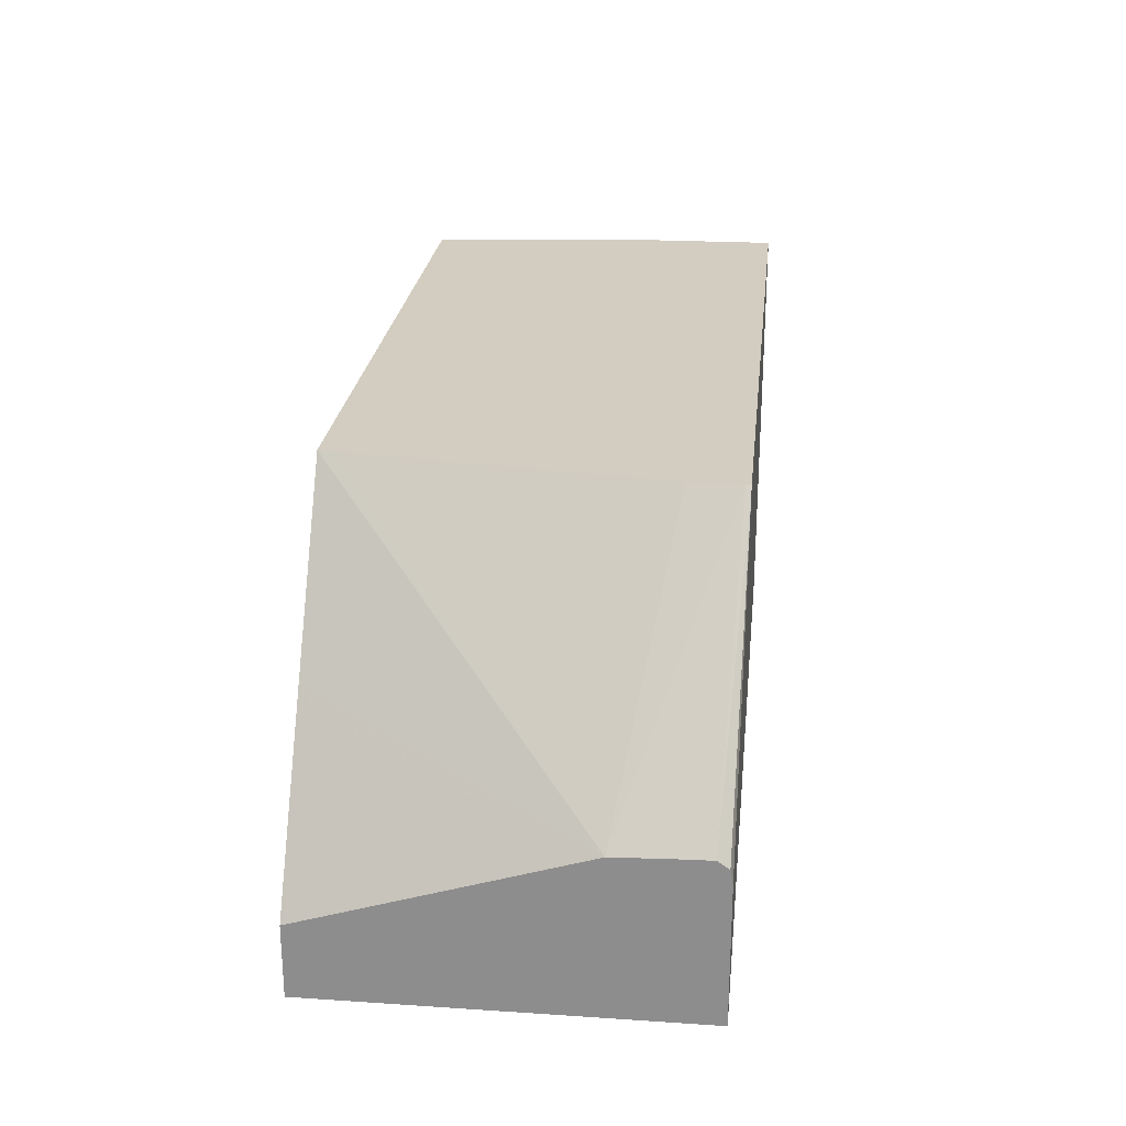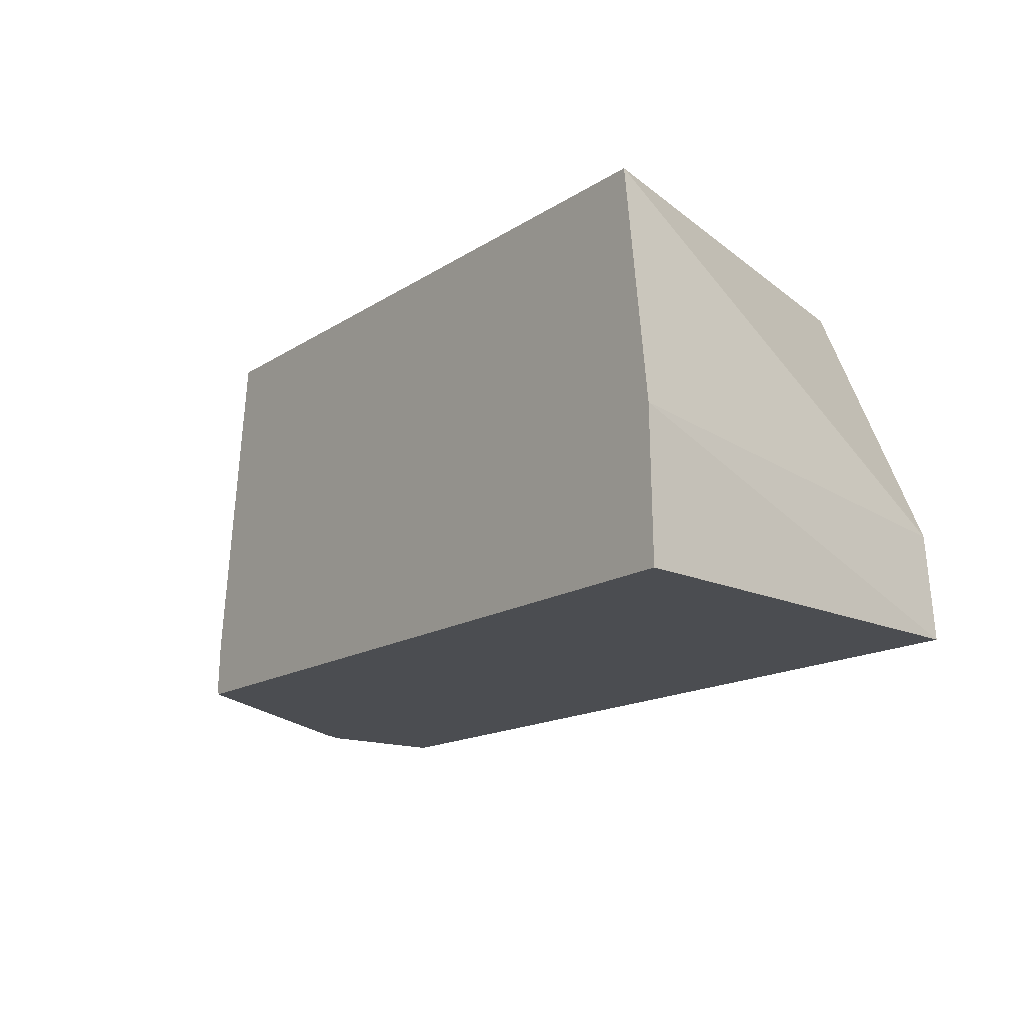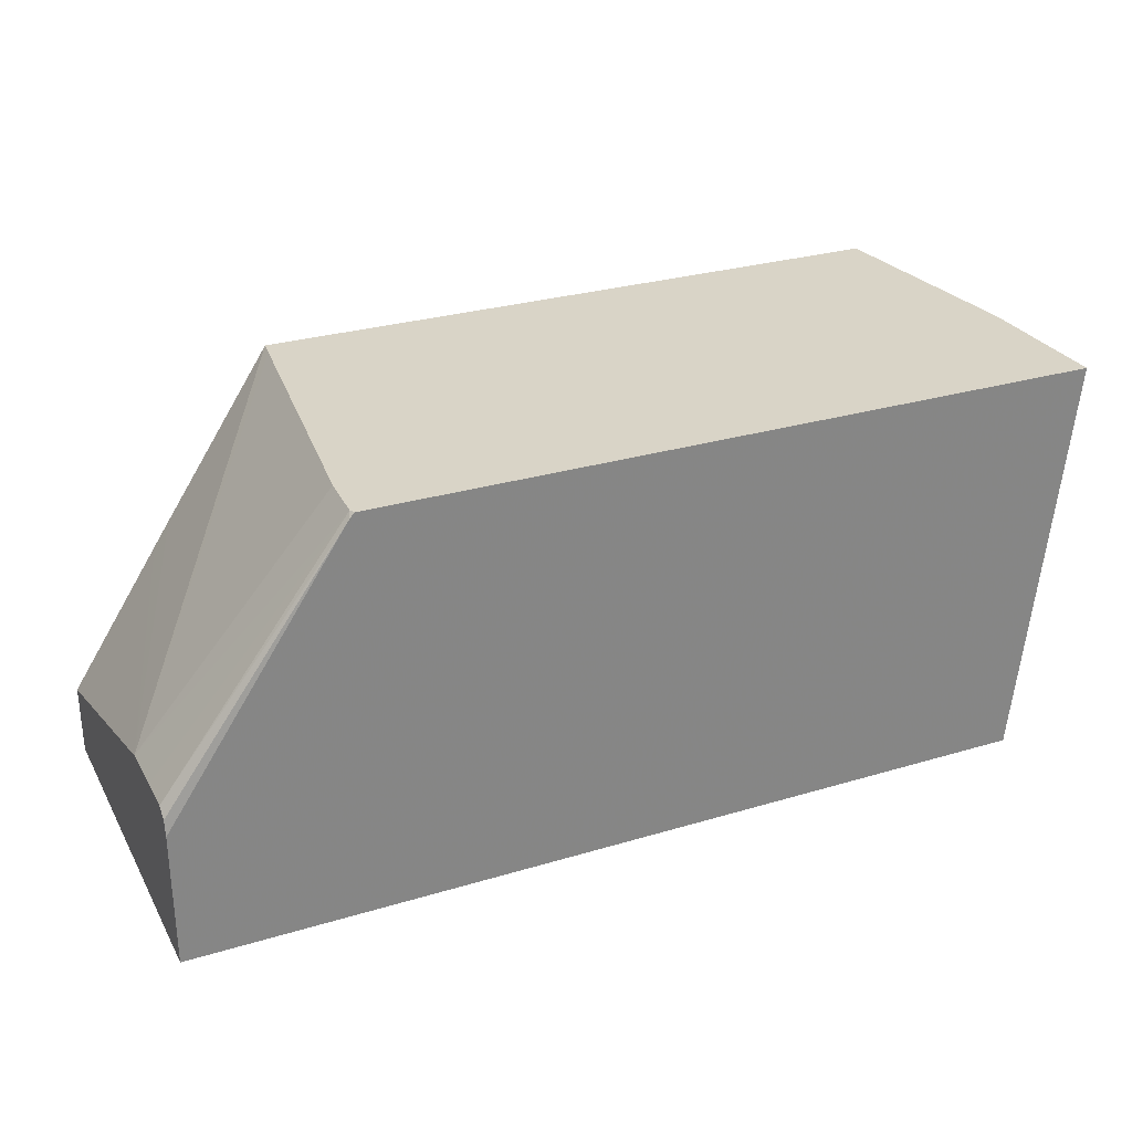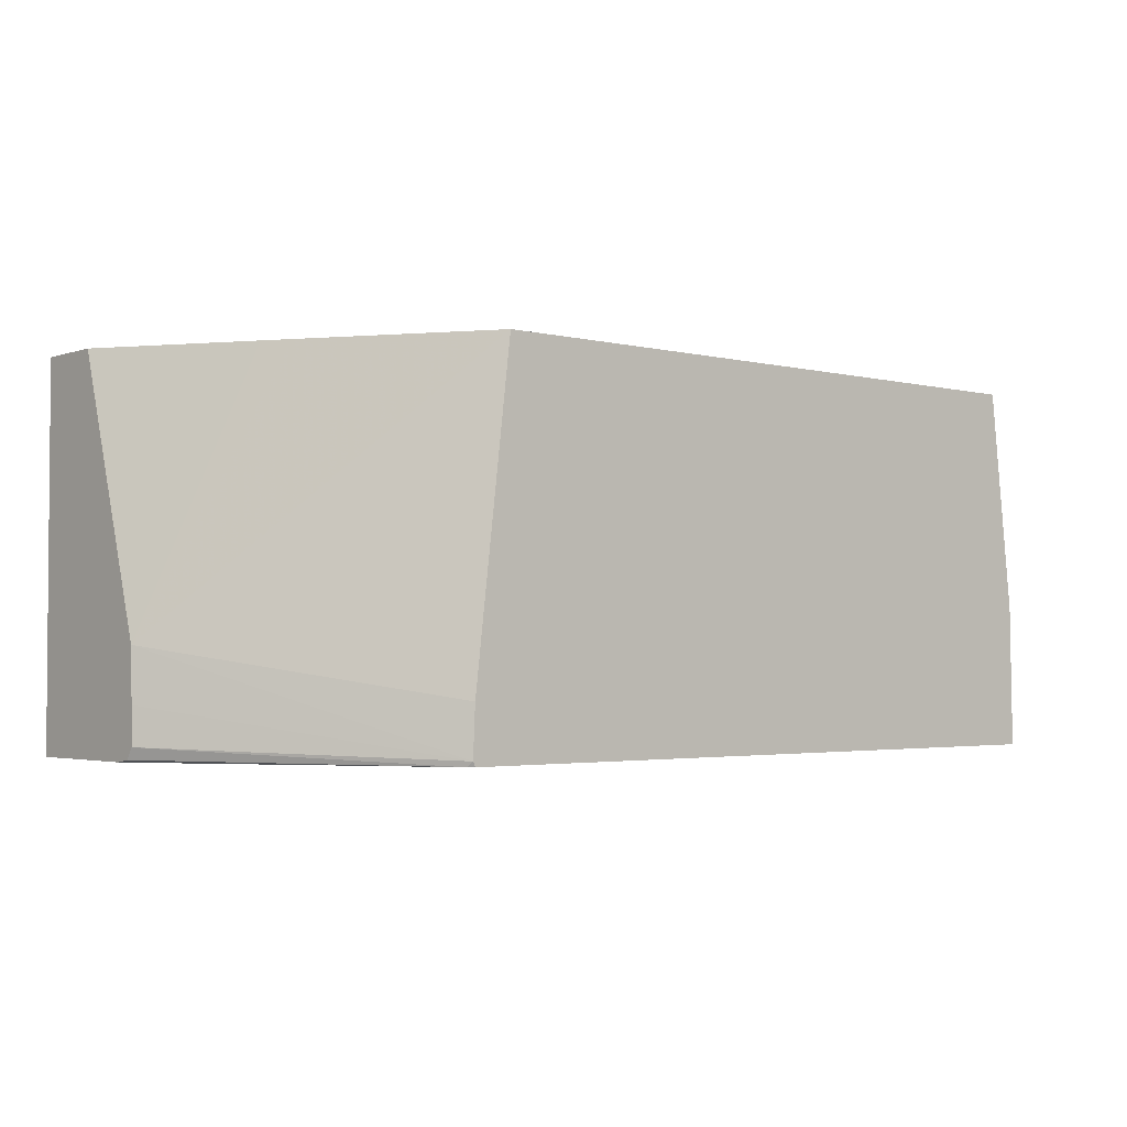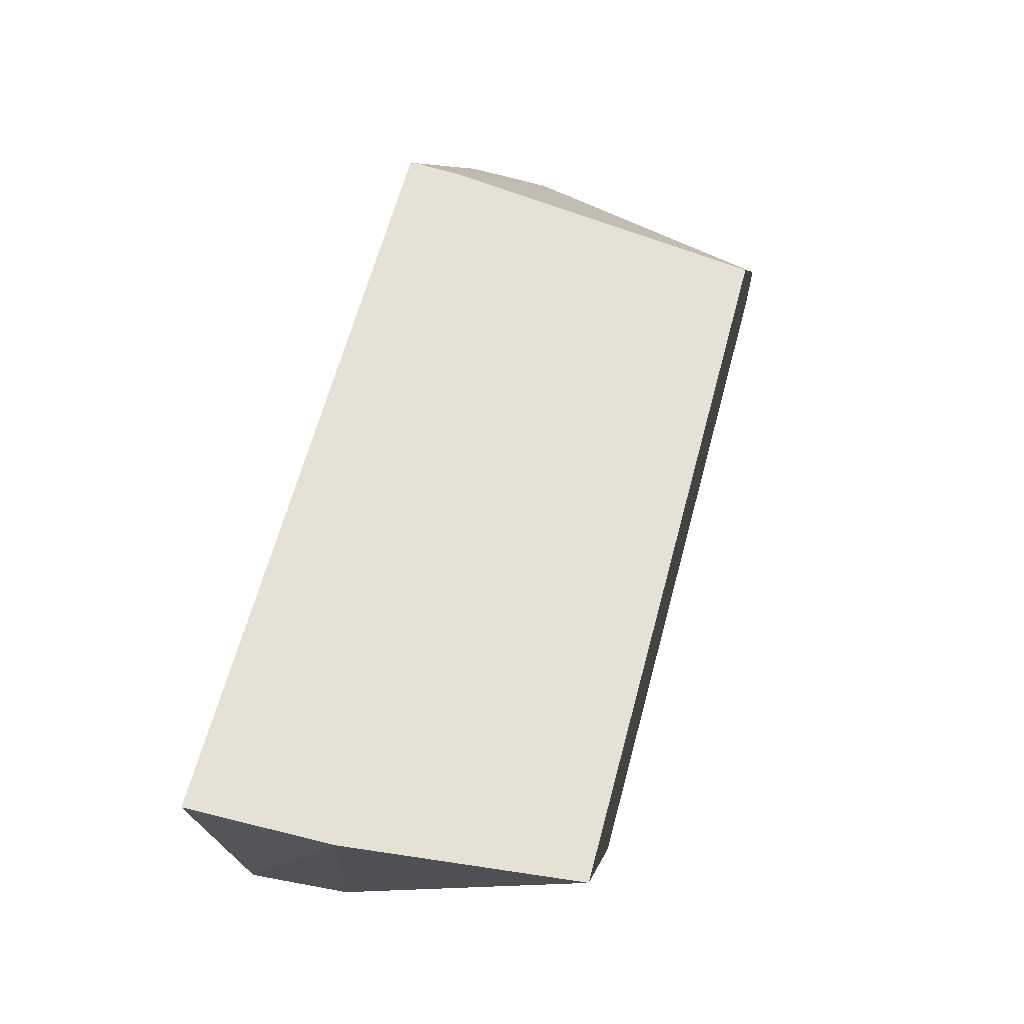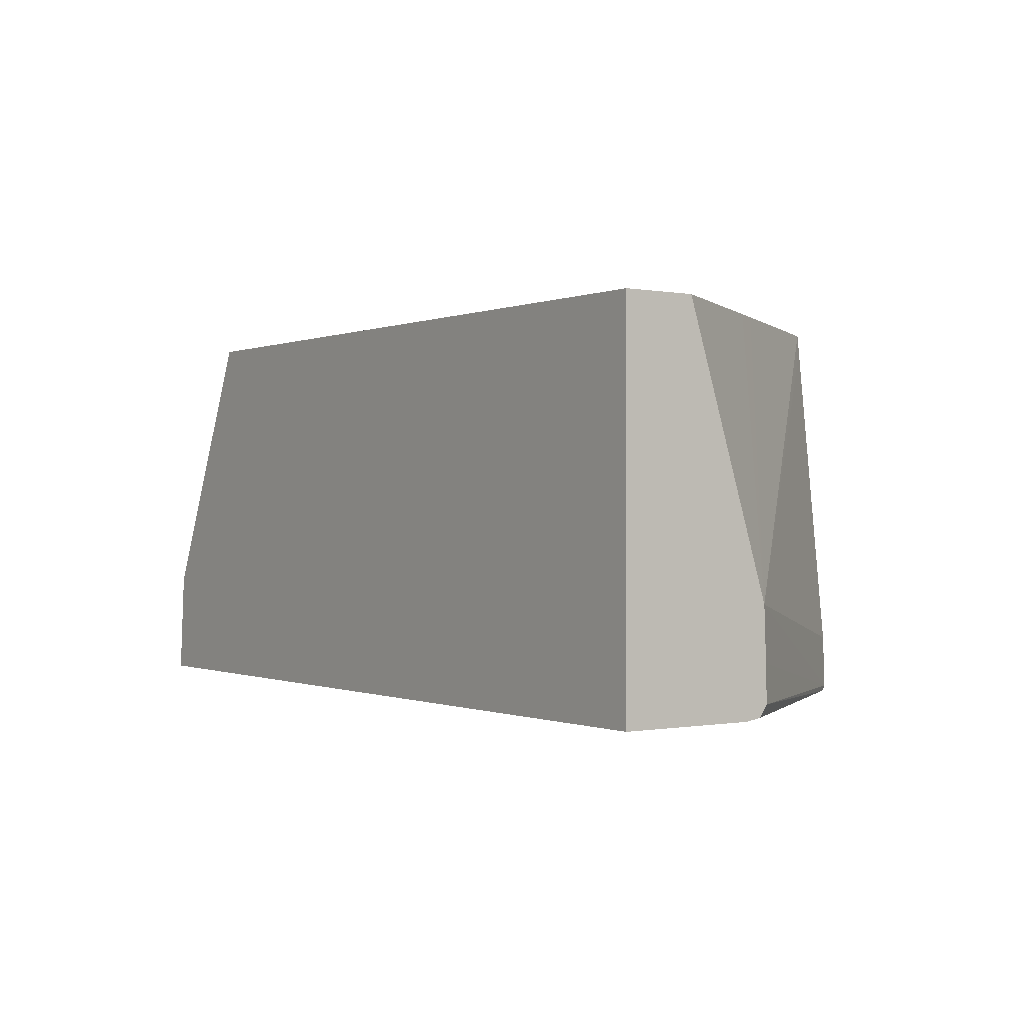
<metadata>
{"format":"obj","ext":"obj","renderer":"f3d","projection":"perspective","resolution":1024,"background":"white","views":[{"elev":24.4,"azim":-83.8,"up":"+Z"},{"elev":-15.9,"azim":52.4,"up":"+Y"},{"elev":28.6,"azim":-24.2,"up":"+Z"},{"elev":-2.7,"azim":-40.9,"up":"+Y"},{"elev":64.5,"azim":105.1,"up":"+Z"},{"elev":-0.2,"azim":-125.1,"up":"+Y"}]}
</metadata>
<code>
v -0.005267 -0.01515 -0.00722
v -0.005267 -0.01515 -0.004589
v -0.005267 -0.007919 -0.00722
v 0.01159 -0.01515 -0.00722
v -0.005267 -0.0151 -0.004281
v -0.00181 -0.01515 0.0005911
v -0.005267 -0.007919 -0.005831
v 0.008991 -0.007919 -0.00722
v 0.01143 -0.01311 -0.00722
v 0.01243 -0.01233 0.0007028
v 0.01248 -0.01515 0.0007028
v -0.005267 -0.01488 -0.00413
v -0.001709 -0.01515 0.0007028
v -0.00176 -0.01505 0.0007028
v -0.005267 -0.01315 -0.004185
v -0.003459 -0.007919 -0.003054
v 0.01193 -0.007919 0.0007028
v 0.009056 -0.007921 -0.00722
v 0.01138 -0.013 -0.00722
v -0.005267 -0.01417 -0.004147
v -0.001718 -0.01408 0.0007028
v -0.003141 -0.007919 -0.002569
v -0.001023 -0.008253 0.0007028
v -0.0009811 -0.007919 0.0007028
f 6 13 14
f 10 23 21
f 6 14 12
f 7 15 16
f 8 17 18
f 9 17 10
f 10 17 24
f 10 24 23
f 10 21 14
f 15 21 23
f 10 13 11
f 12 14 20
f 14 21 15
f 14 15 20
f 15 22 16
f 15 23 24
f 15 24 22
f 17 19 18
f 5 6 12
f 10 14 13
f 4 10 11
f 9 19 17
f 3 17 8
f 4 9 10
f 1 2 5
f 1 5 12
f 1 12 20
f 1 15 7
f 1 7 3
f 1 3 8
f 1 8 18
f 1 18 19
f 1 19 9
f 1 20 15
f 1 4 11
f 1 9 4
f 3 22 24
f 3 7 16
f 2 6 5
f 3 16 22
f 1 6 2
f 1 13 6
f 1 11 13
f 3 24 17

</code>
